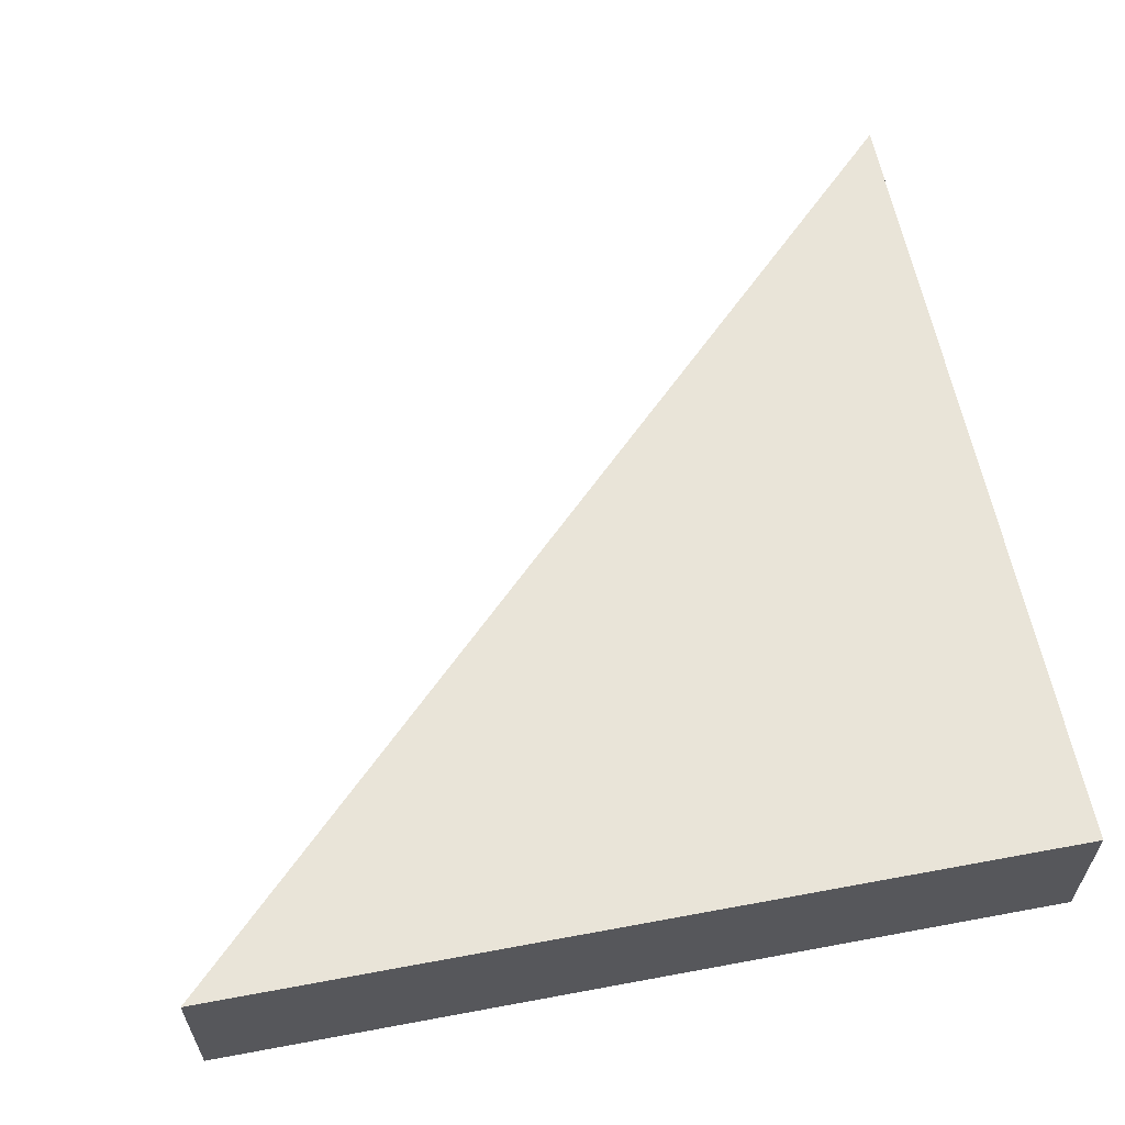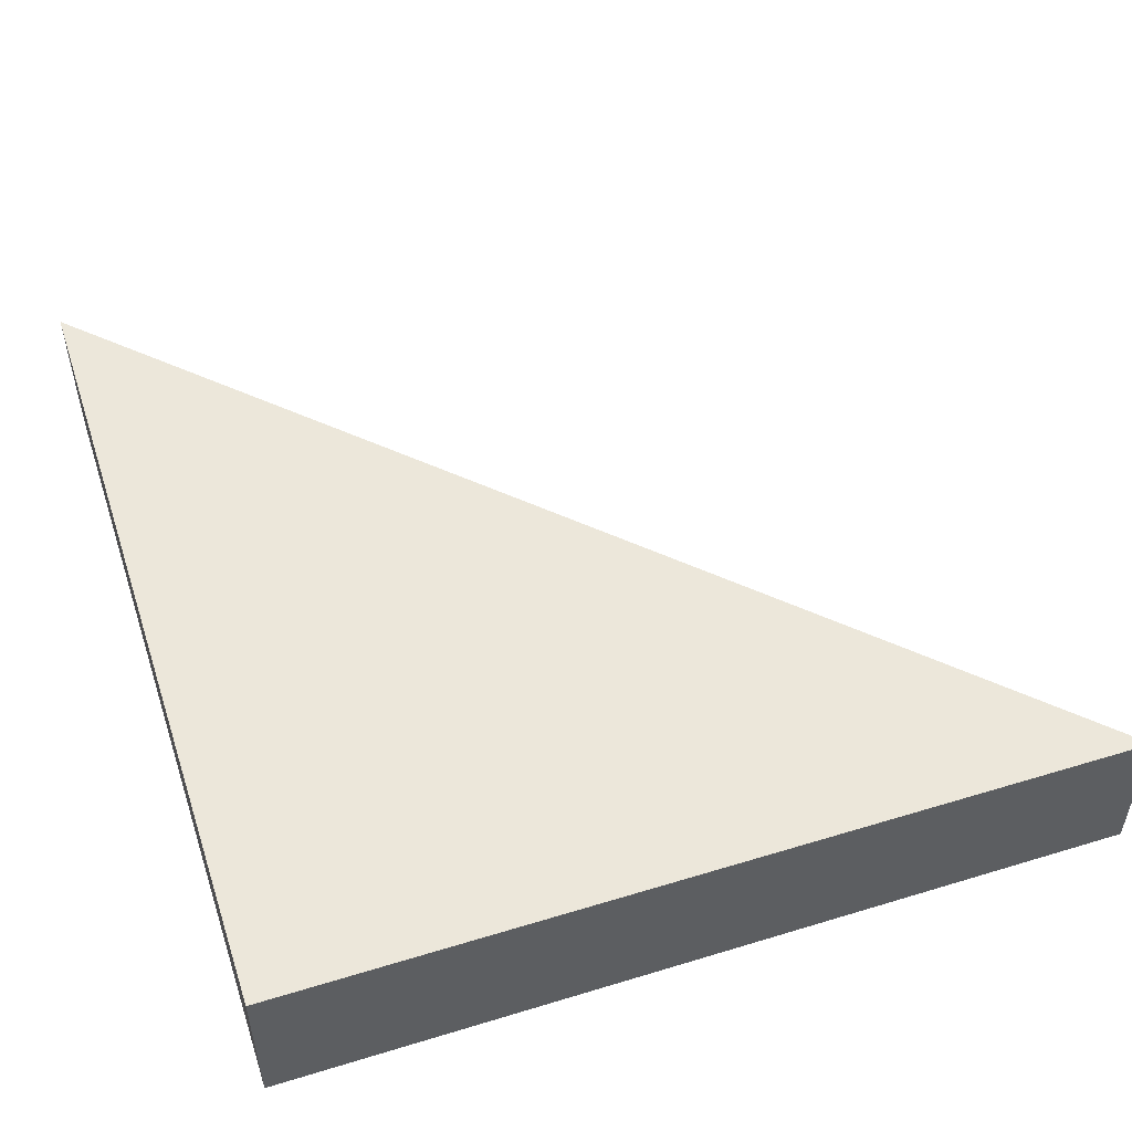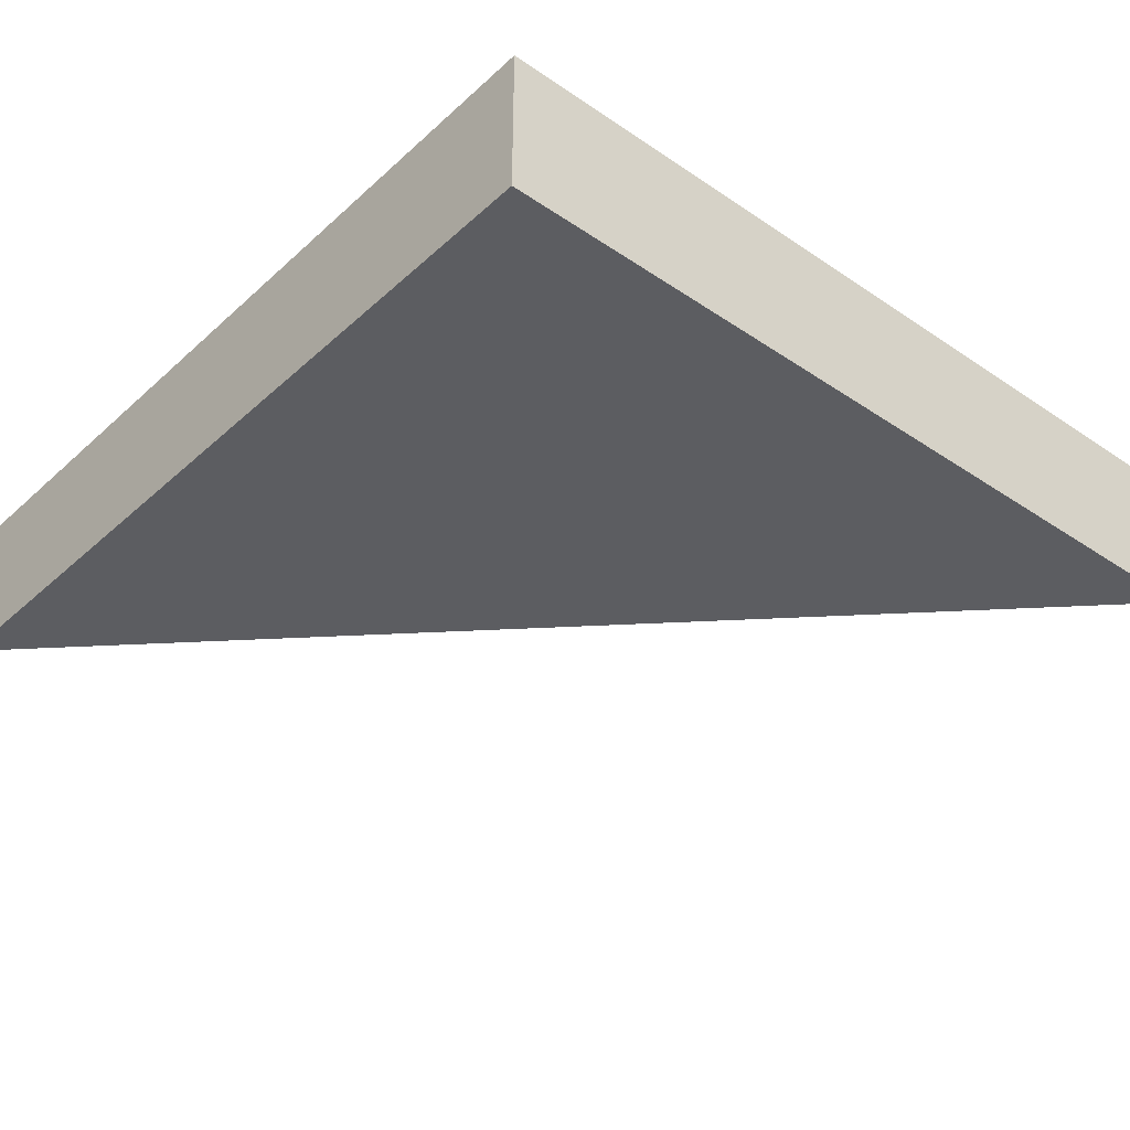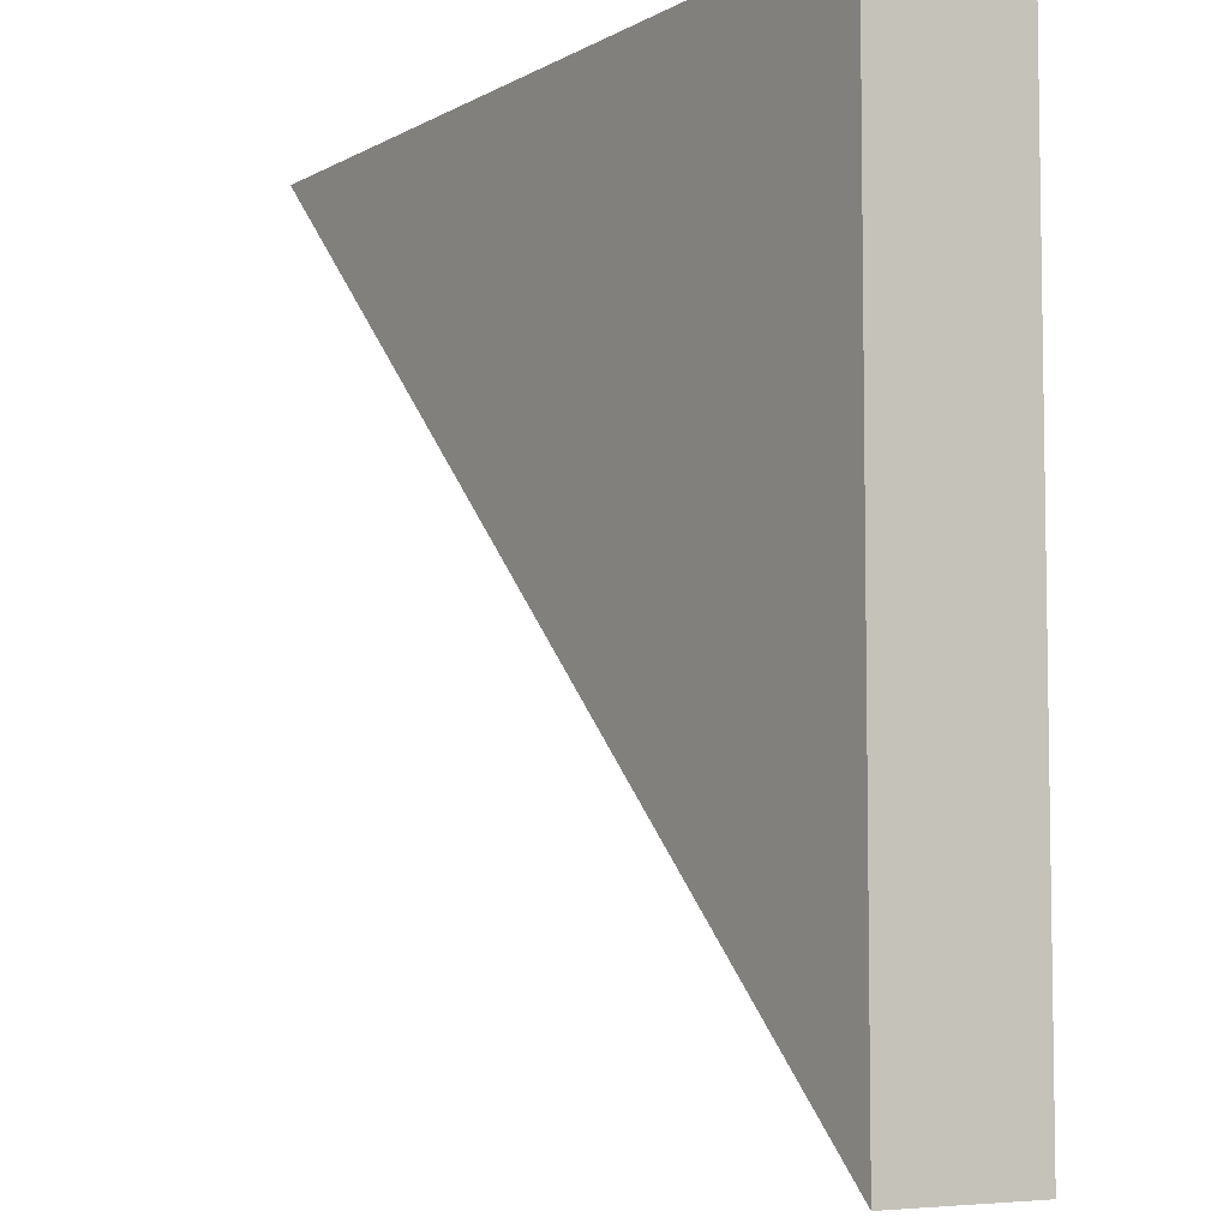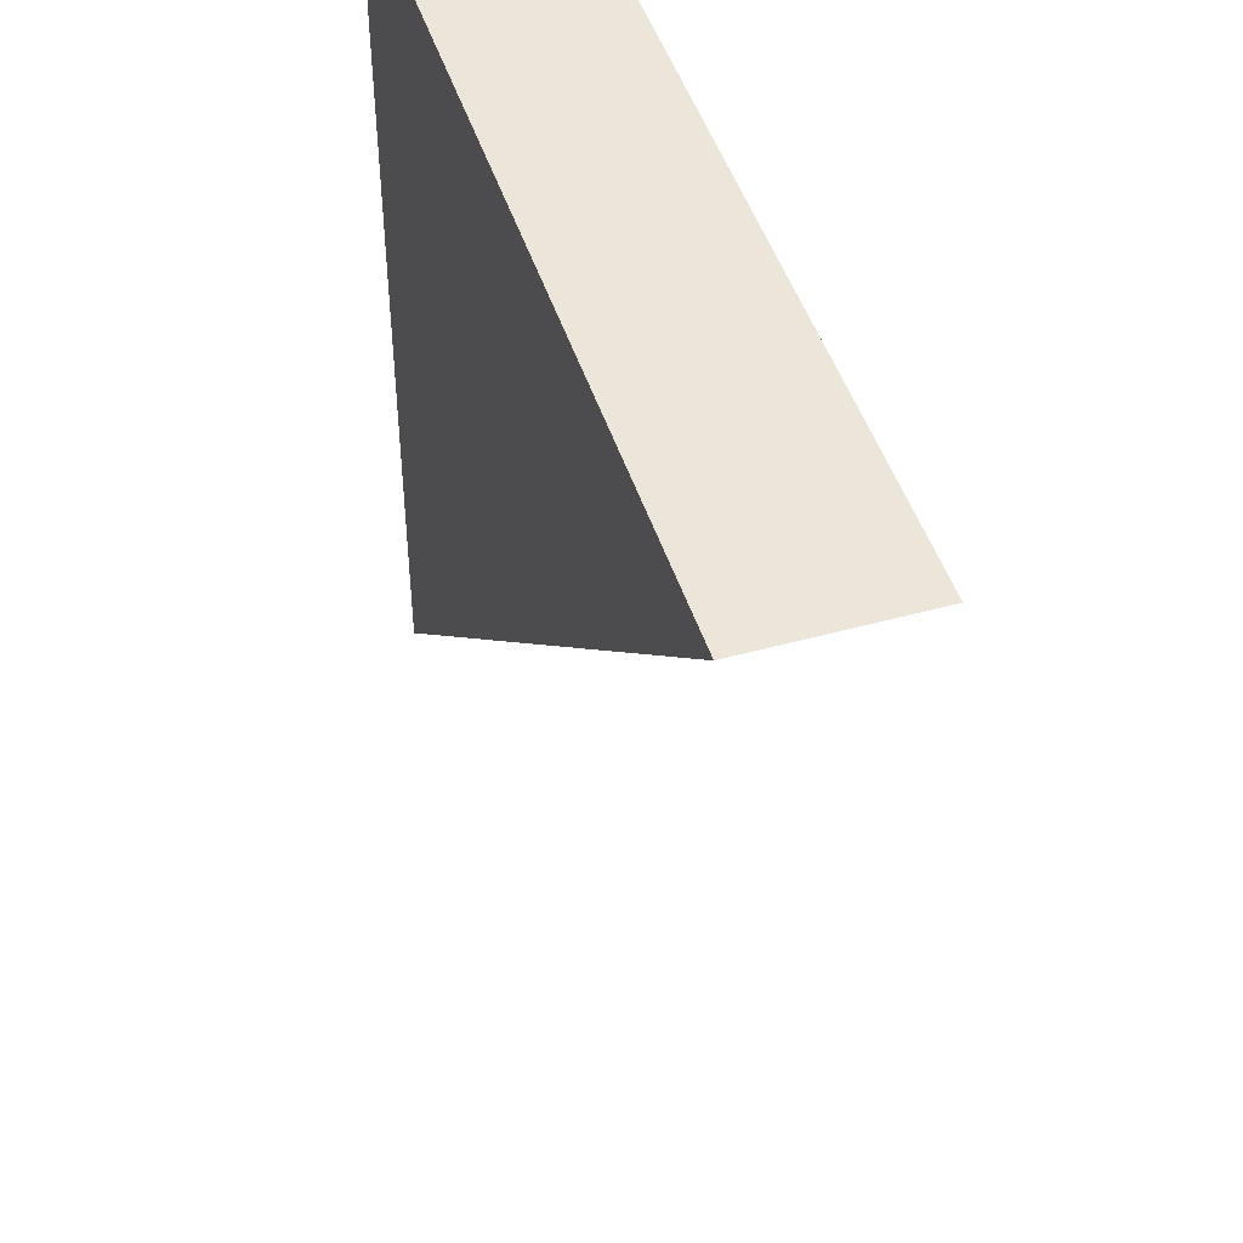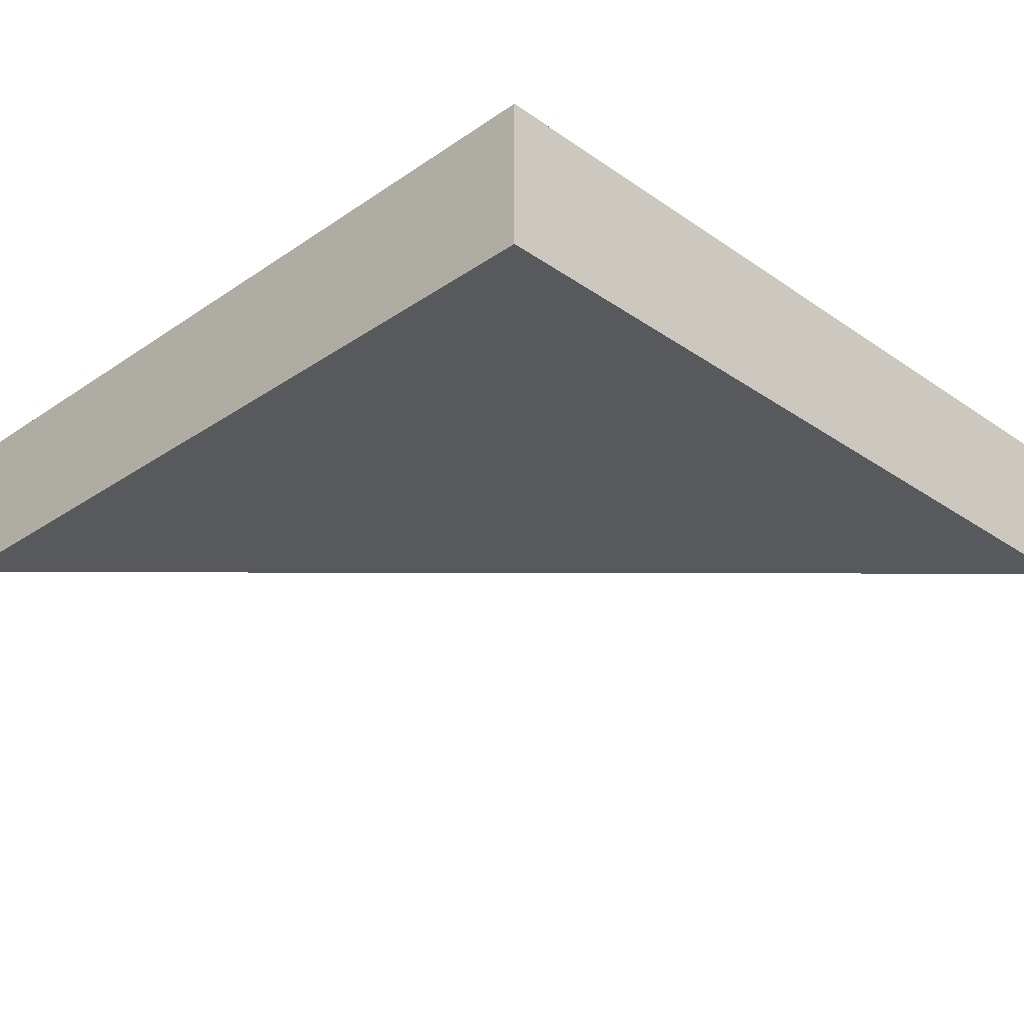
<metadata>
{"format":"obj","ext":"obj","renderer":"f3d","projection":"perspective","resolution":1024,"background":"white","views":[{"elev":60.3,"azim":79.2,"up":"+Z"},{"elev":51.4,"azim":161.7,"up":"+Z"},{"elev":-37.0,"azim":139.0,"up":"+Z"},{"elev":-6.0,"azim":57.4,"up":"+Y"},{"elev":46.9,"azim":-107.4,"up":"+Y"},{"elev":-29.5,"azim":134.8,"up":"+Z"}]}
</metadata>
<code>
g pb_Mesh7072328
v 2.5 7 -2
v -19.5 7 -2
v 2.5 -15 -2
v 2.5 7 -2
v -19.5 7 2
v -19.5 7 -2
v 2.5 7 2
v 2.5 7 2
v 2.5 -15 2
v -19.5 7 2
v 2.5 7 2
v 2.5 -15 -2
v 2.5 -15 2
v 2.5 7 -2
v 2.5 -15 -2
v -19.5 7 -2
v 2.5 -15 2
v -19.5 7 2
g pb_Mesh7072328_0
f 3 2 1
f 6 5 4
f 5 7 4
f 10 9 8
f 13 12 11
f 12 14 11
f 17 16 15
f 17 18 16

</code>
